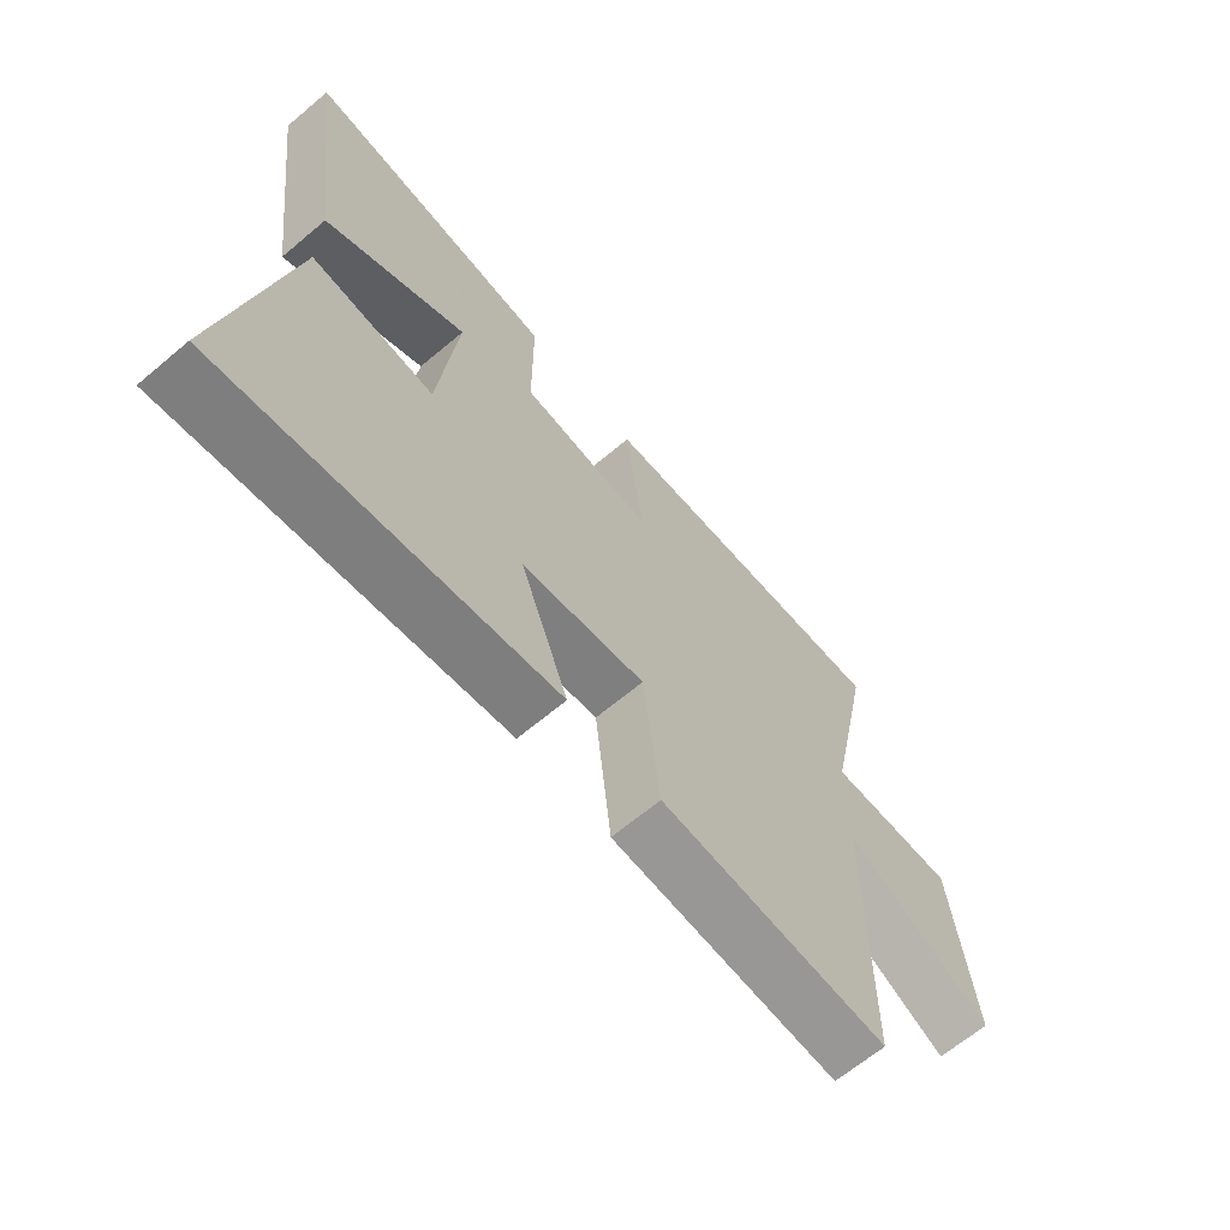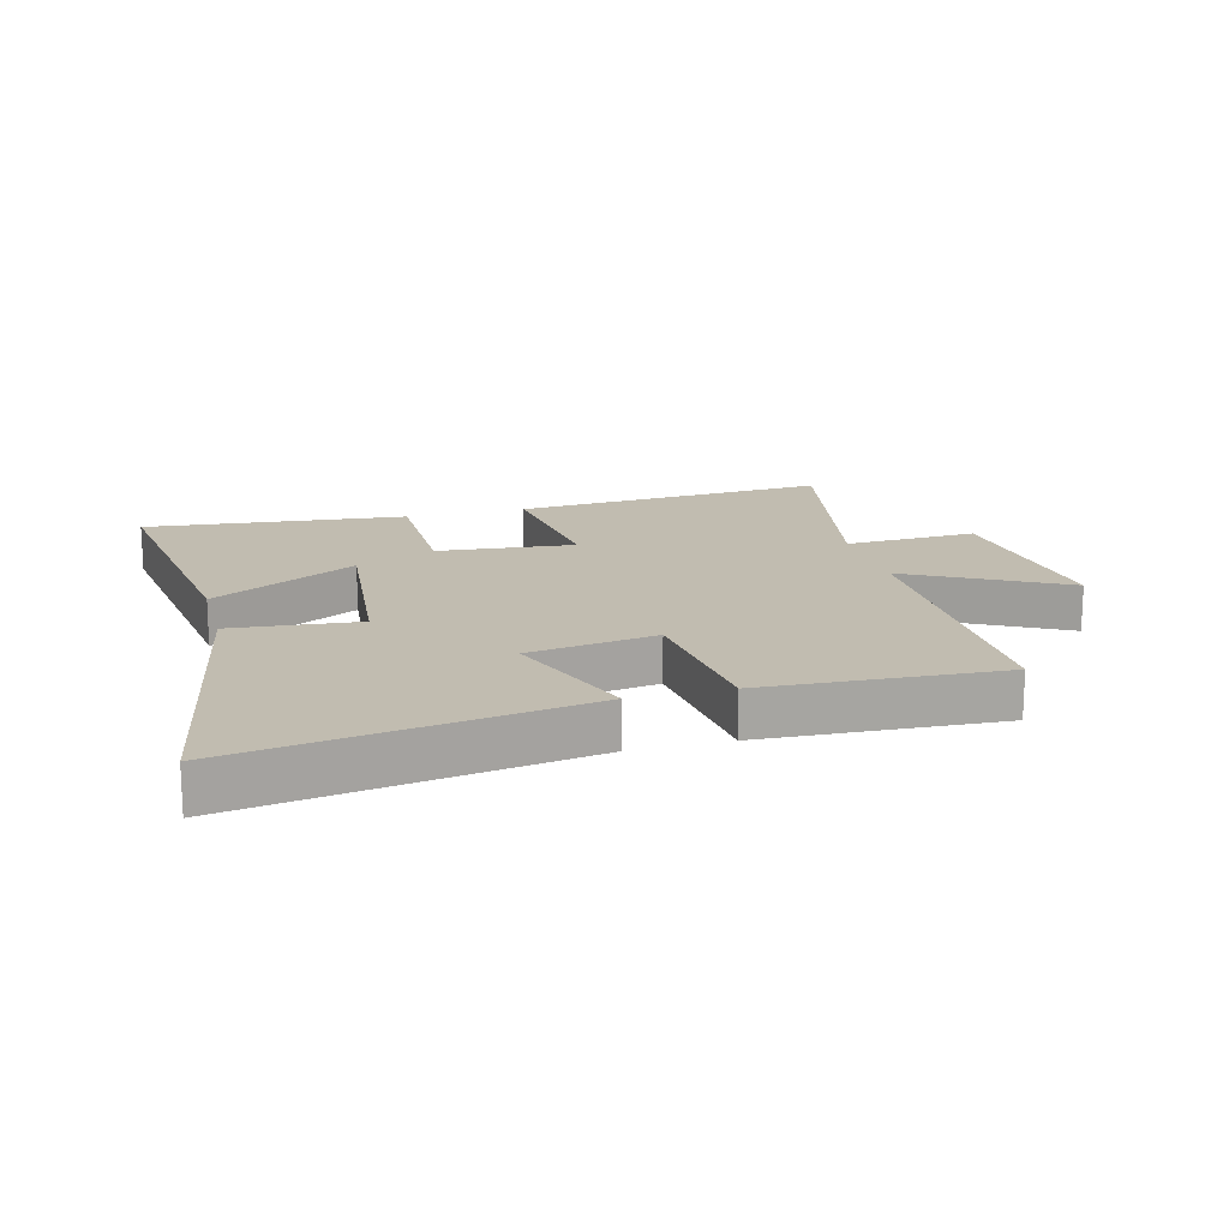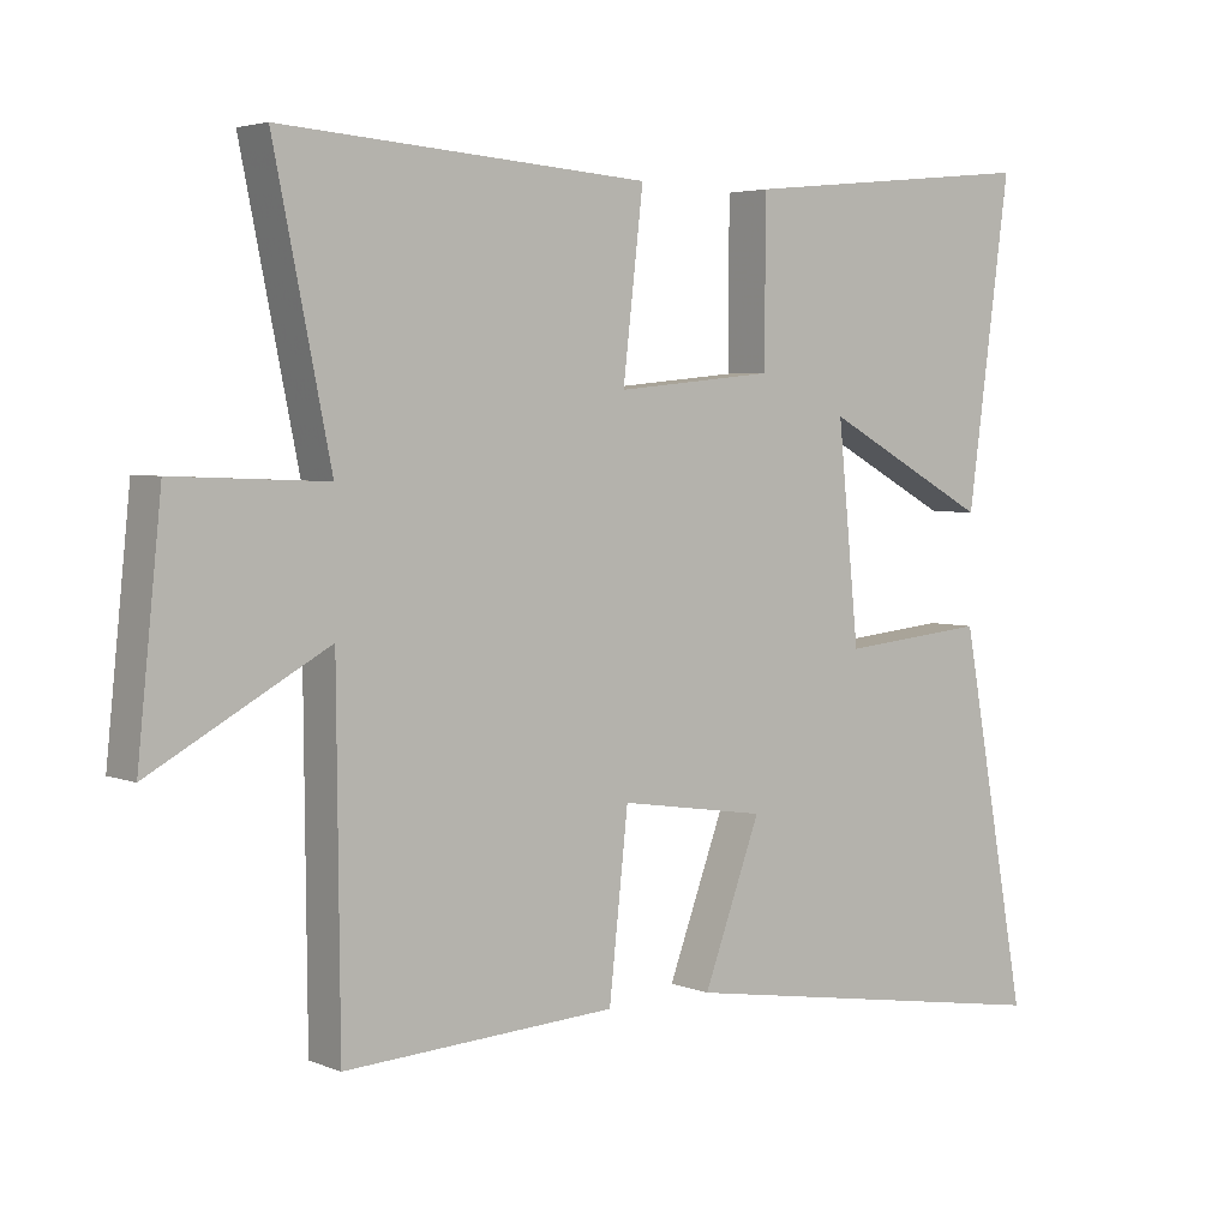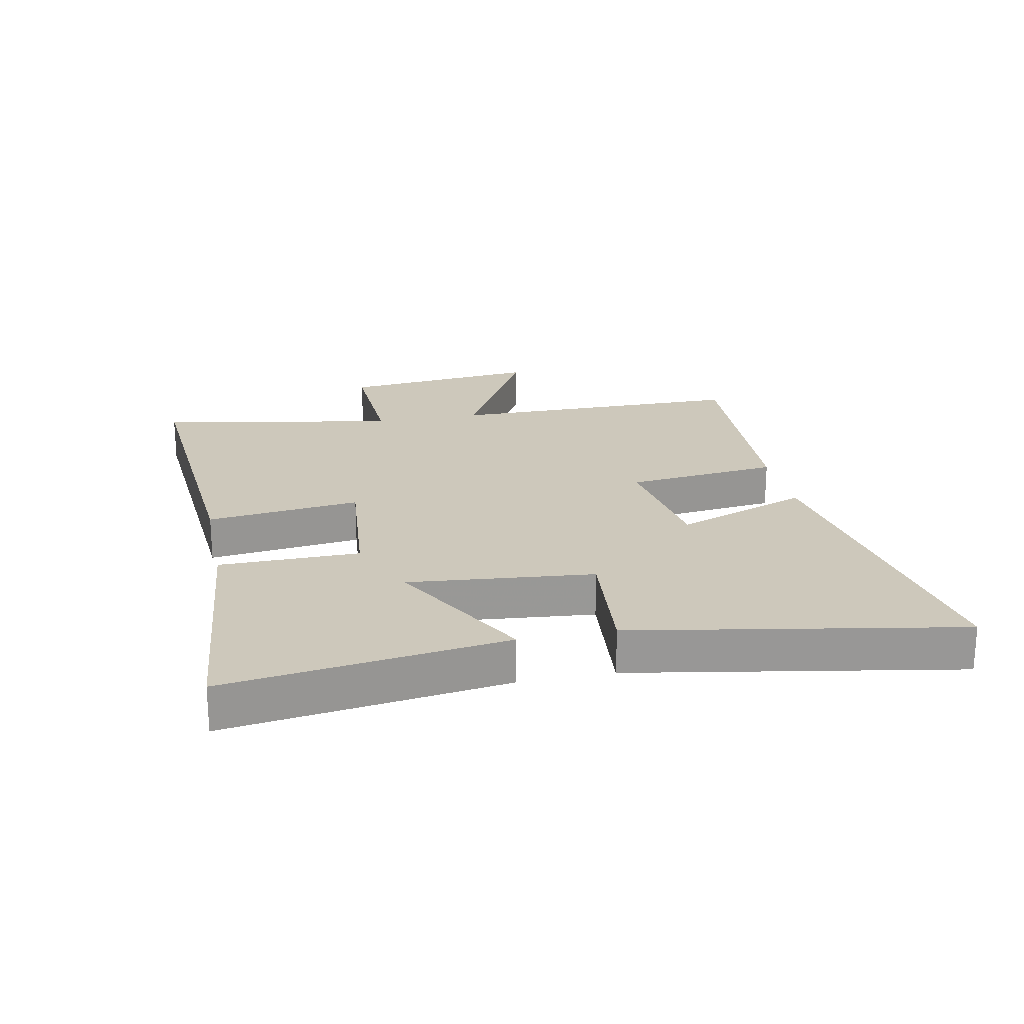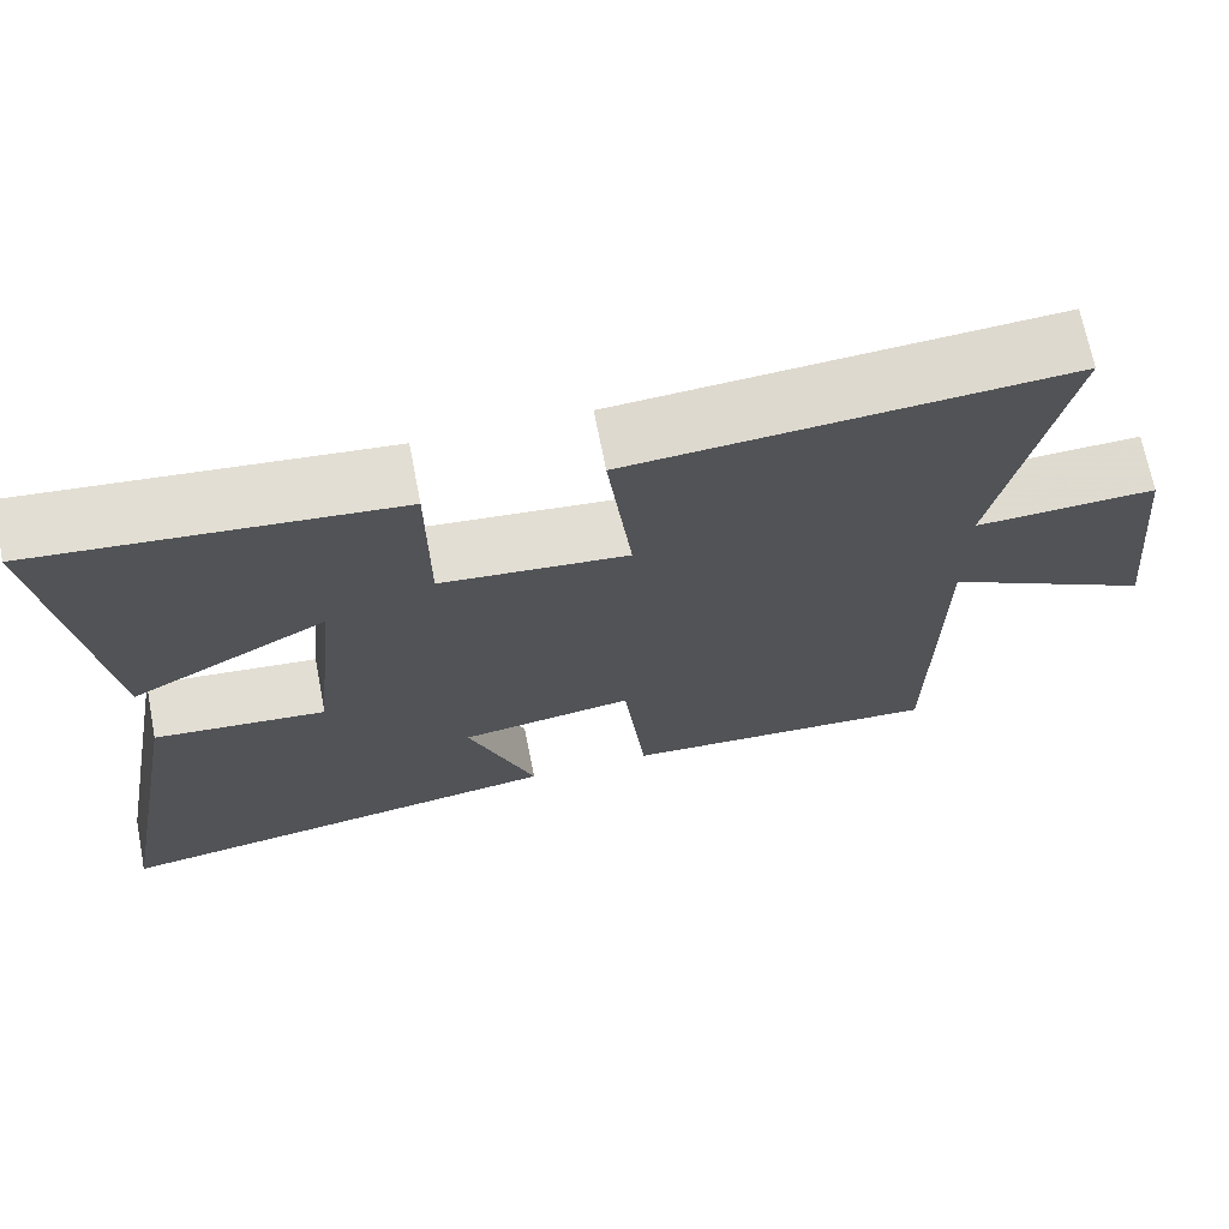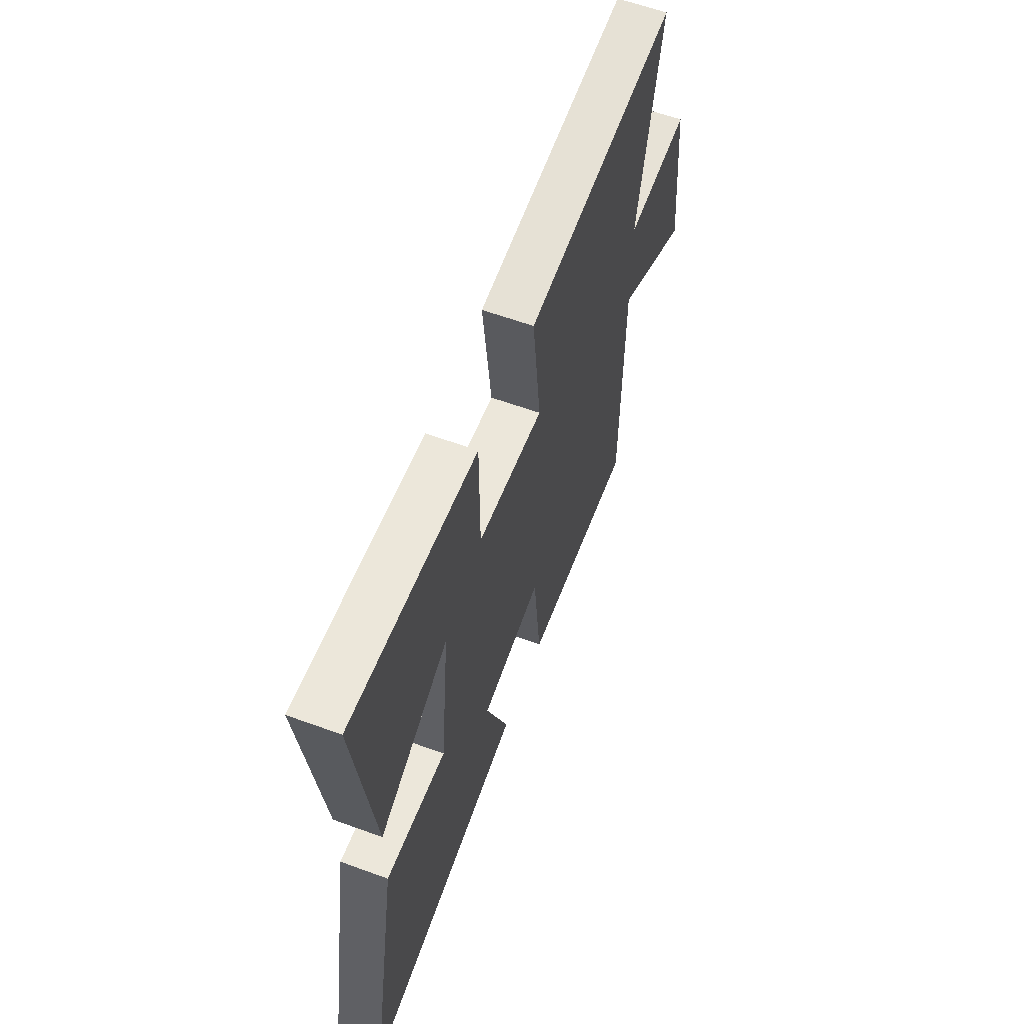
<metadata>
{"format":"obj","ext":"obj","renderer":"f3d","projection":"perspective","resolution":1024,"background":"white","views":[{"elev":-66.1,"azim":130.1,"up":"+Z"},{"elev":16.4,"azim":164.9,"up":"+Y"},{"elev":4.1,"azim":-38.0,"up":"+Z"},{"elev":21.9,"azim":78.3,"up":"+Y"},{"elev":69.3,"azim":168.9,"up":"+Z"},{"elev":60.4,"azim":110.5,"up":"+Z"}]}
</metadata>
<code>
v -0.496 0.07 -0.521
v -0.5 0.07 -0.034
v -0.75 0.07 -0.171
v -0.716 0.07 0.155
v -0.5 0.07 0.146
v -0.58 0.07 0.537
v -0.061 0.07 0.5
v -0.09 0.07 0.25
v 0.134 0.07 0.272
v 0.135 0.07 0.5
v 0.561 0.07 0.543
v 0.5 0.07 0.09
v 0.263 0.07 0.218
v 0.293 0.07 -0.082
v 0.5 0.07 -0.062
v 0.597 0.07 -0.589
v 0.043 0.07 -0.5
v 0.124 0.07 -0.282
v -0.084 0.07 -0.25
v -0.111 0.07 -0.5
v -0.496 0 -0.521
v -0.5 0 -0.034
v -0.75 0 -0.171
v -0.716 0 0.155
v -0.5 0 0.146
v -0.58 0 0.537
v -0.061 0 0.5
v -0.09 0 0.25
v 0.134 0 0.272
v 0.135 0 0.5
v 0.561 0 0.543
v 0.5 0 0.09
v 0.263 0 0.218
v 0.293 0 -0.082
v 0.5 0 -0.062
v 0.597 0 -0.589
v 0.043 0 -0.5
v 0.124 0 -0.282
v -0.084 0 -0.25
v -0.111 0 -0.5
f 19 20 1 2
f 18 19 2
f 16 17 18
f 15 16 18
f 14 15 18
f 13 14 18 2
f 10 11 12 13
f 9 10 13
f 8 9 13 2
f 5 6 7 8
f 5 8 2 3
f 3 4 5
f 22 21 40 39
f 22 39 38
f 38 37 36
f 38 36 35
f 38 35 34
f 22 38 34 33
f 33 32 31 30
f 33 30 29
f 22 33 29 28
f 28 27 26 25
f 23 22 28 25
f 25 24 23
f 1 21 22 2
f 2 22 23 3
f 3 23 24 4
f 4 24 25 5
f 5 25 26 6
f 6 26 27 7
f 7 27 28 8
f 8 28 29 9
f 9 29 30 10
f 10 30 31 11
f 11 31 32 12
f 12 32 33 13
f 13 33 34 14
f 14 34 35 15
f 15 35 36 16
f 16 36 37 17
f 17 37 38 18
f 18 38 39 19
f 19 39 40 20
f 20 40 21 1

</code>
